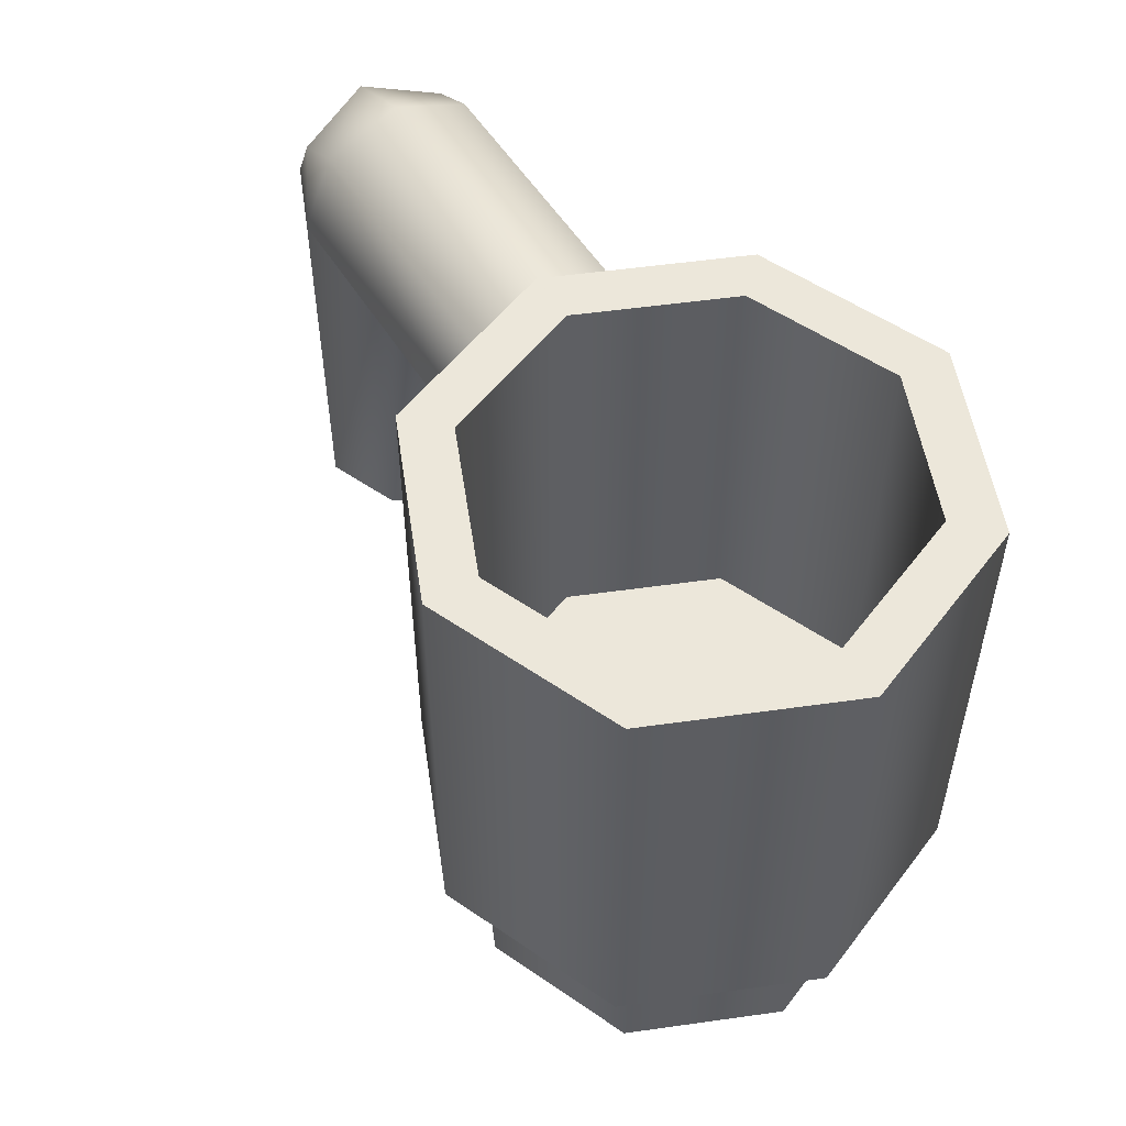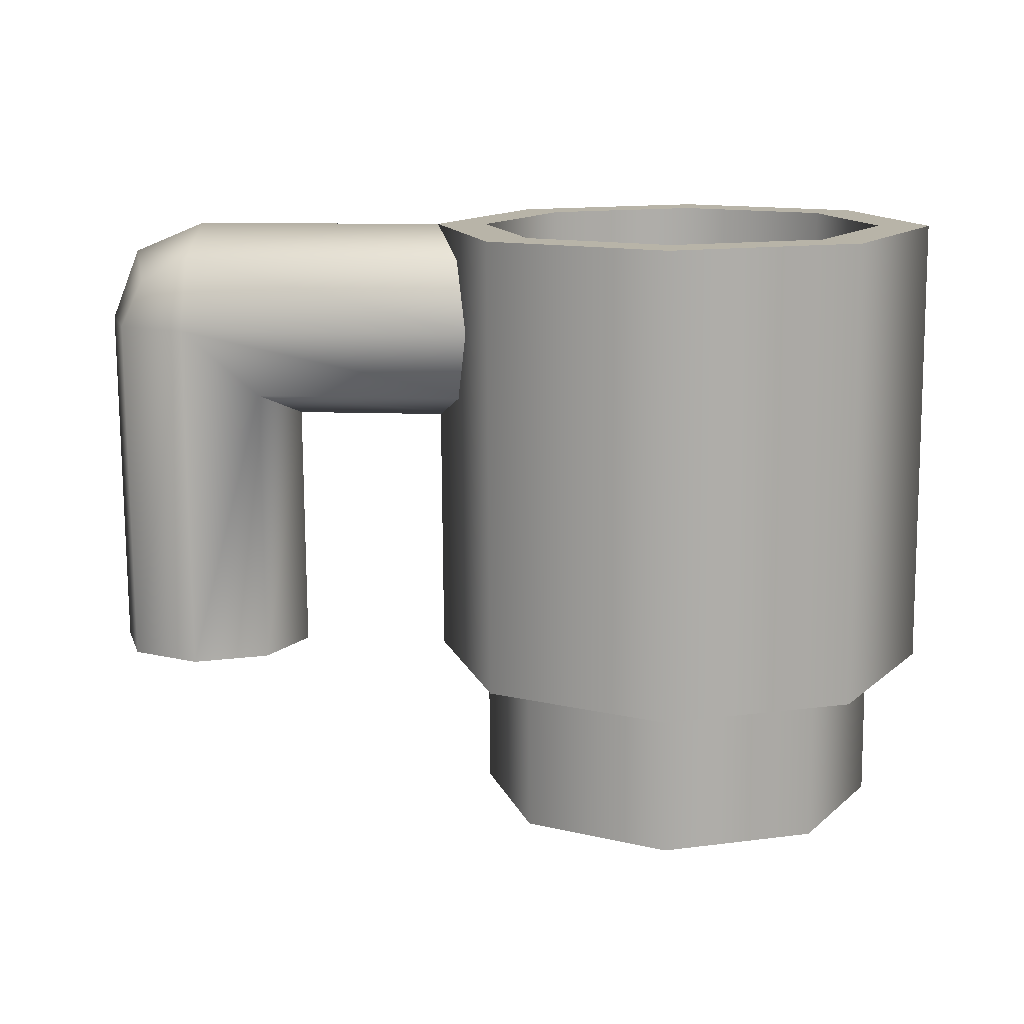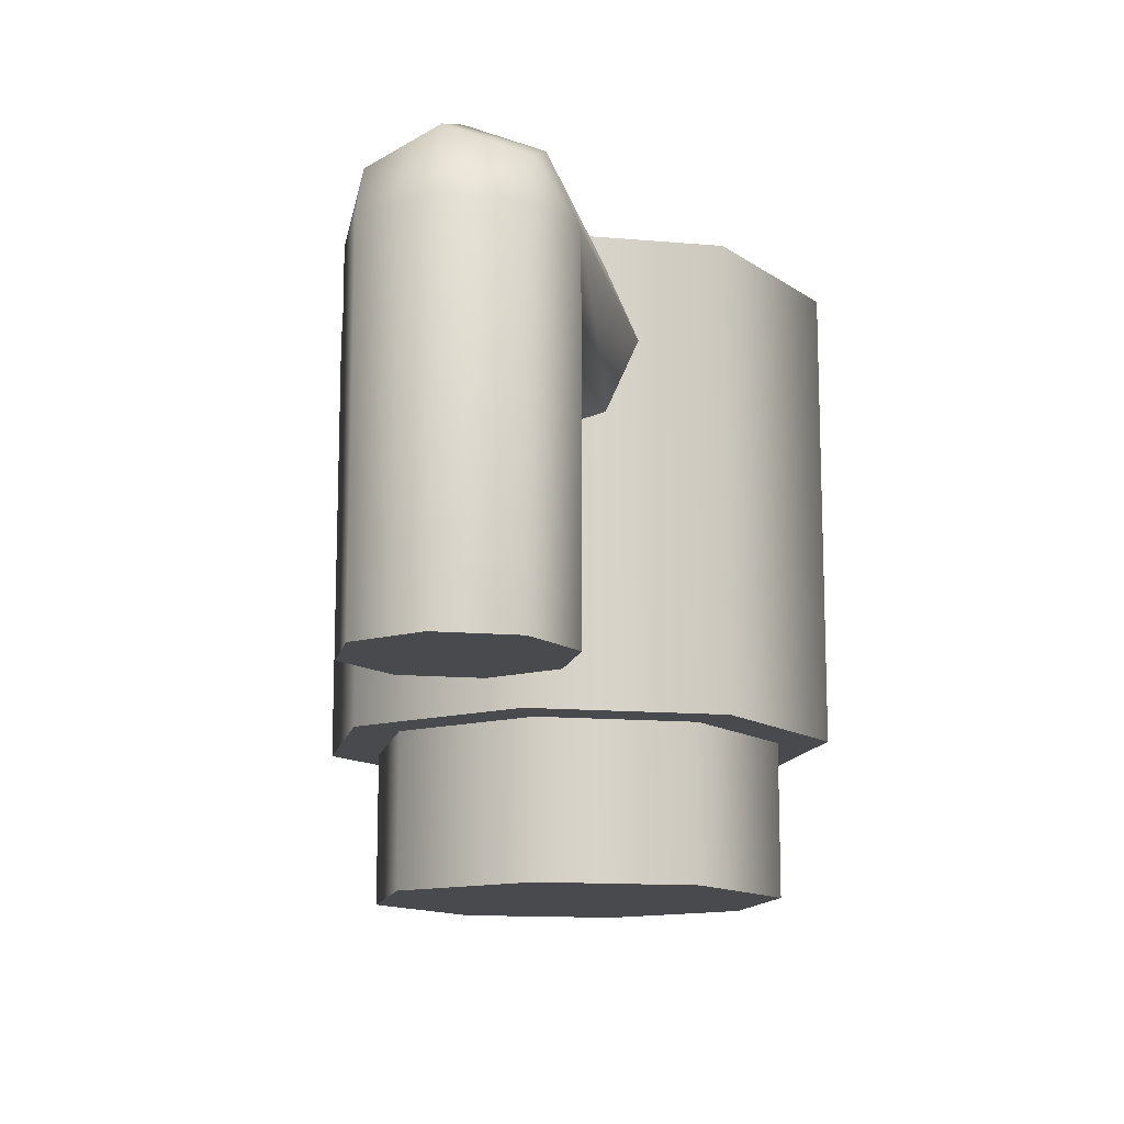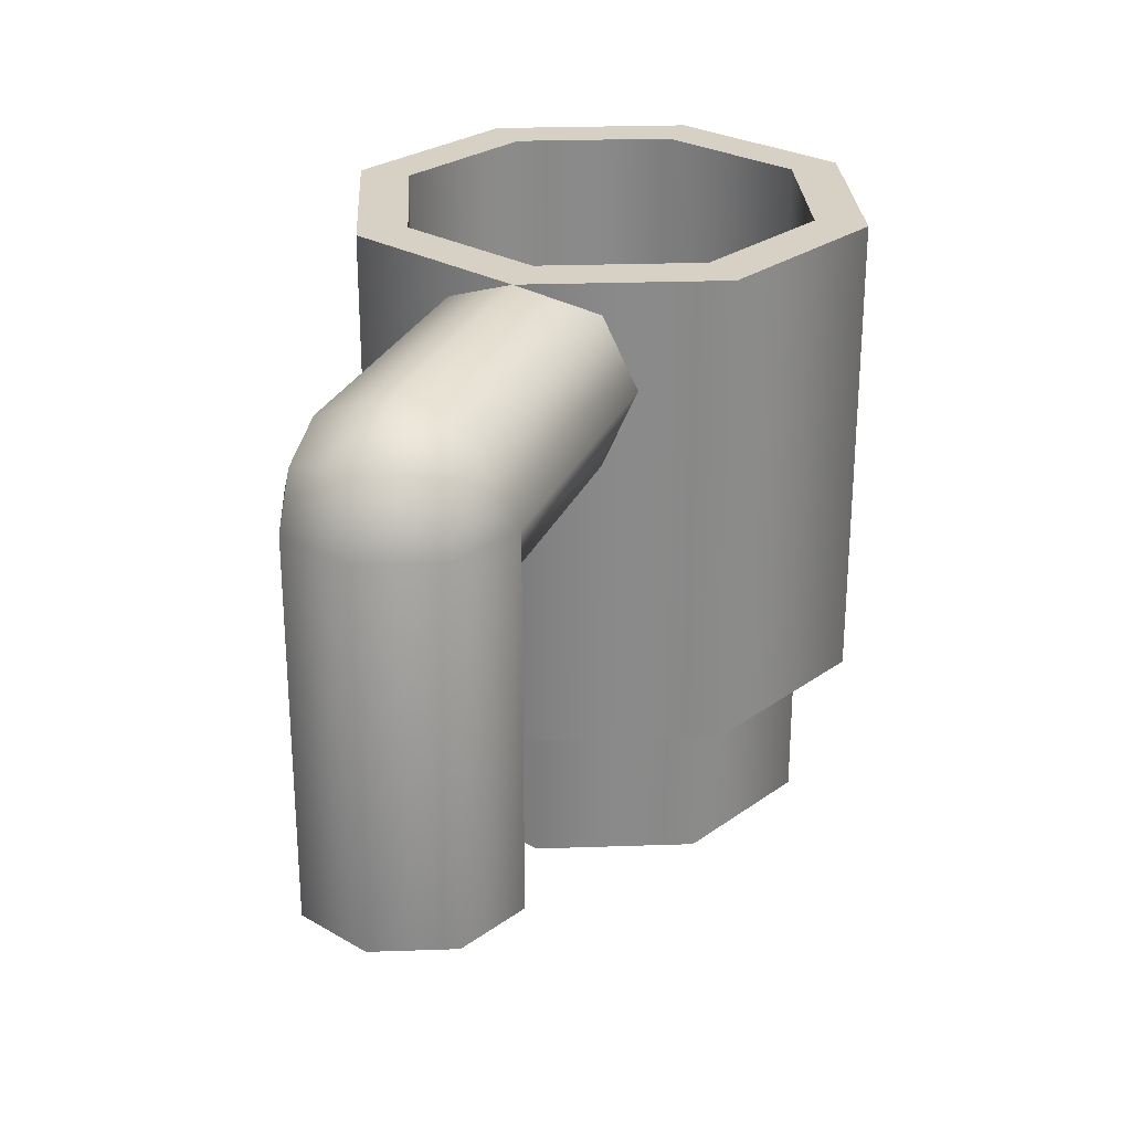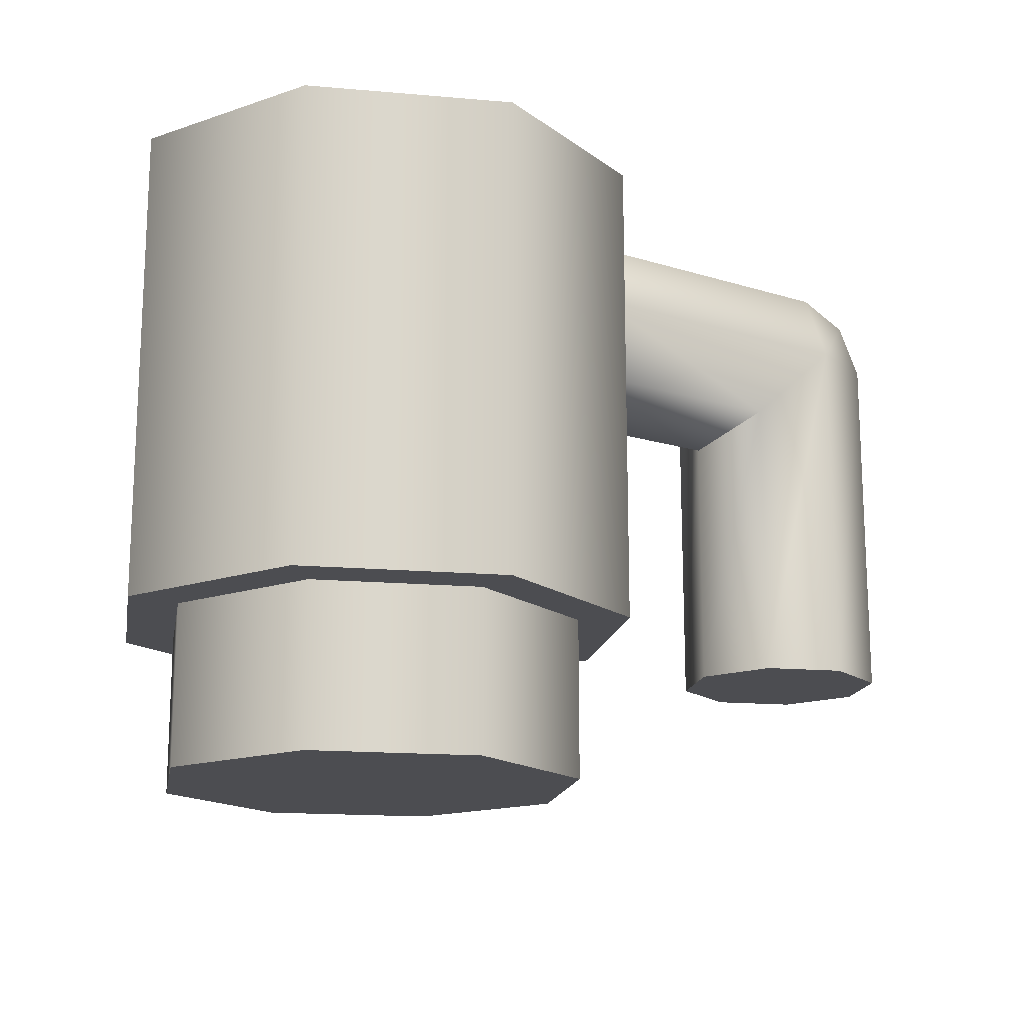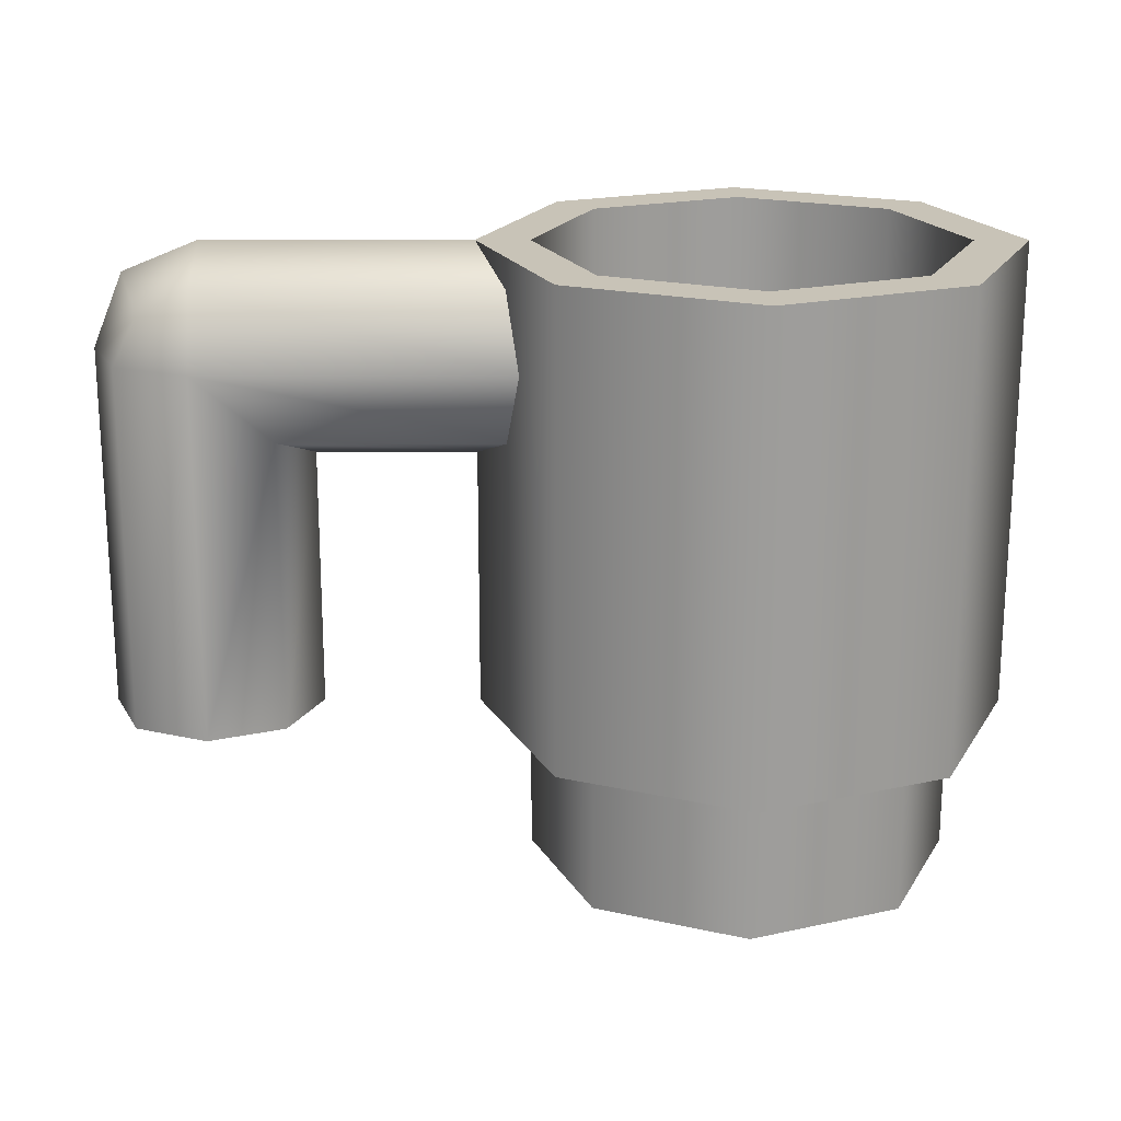
<metadata>
{"format":"obj","ext":"obj","renderer":"f3d","projection":"perspective","resolution":1024,"background":"white","views":[{"elev":52.9,"azim":-127.8,"up":"+Y"},{"elev":-76.9,"azim":-179.6,"up":"+Z"},{"elev":-13.1,"azim":94.3,"up":"+Y"},{"elev":26.8,"azim":102.7,"up":"+Y"},{"elev":-16.2,"azim":-39.4,"up":"+Y"},{"elev":19.8,"azim":173.5,"up":"+Y"}]}
</metadata>
<code>
o Mesh_0034_Mesh_0034Mesh
v 0.8051 0.3398 -0.8112
v 0.8064 0.3443 -0.8219
v 0.8123 0.3362 -0.8104
v 0.8171 0.3398 -0.8207
v 0.8076 0.3398 -0.8326
v 0.8148 0.3362 -0.8318
v 0.8081 0.329 -0.8371
v 0.8046 0.329 -0.8068
v 0.7592 0.329 -0.8122
v 0.7943 0.3183 -0.8125
v 0.7597 0.3182 -0.8166
v 0.7912 0.3138 -0.8237
v 0.7609 0.3138 -0.8273
v 0.7969 0.3183 -0.8339
v 0.7622 0.3182 -0.838
v 0.7627 0.329 -0.8424
v 0.7622 0.3398 -0.838
v 0.7609 0.3443 -0.8273
v 0.7597 0.3398 -0.8166
v 0.8081 0.2757 -0.8371
v 0.7969 0.2757 -0.8339
v 0.7912 0.3138 -0.8237
v 0.7912 0.2757 -0.8237
v 0.7944 0.2757 -0.8125
v 0.8046 0.2757 -0.8068
v 0.8158 0.329 -0.81
v 0.8158 0.2757 -0.81
v 0.8215 0.329 -0.8202
v 0.8215 0.2757 -0.8202
v 0.8183 0.329 -0.8314
v 0.8183 0.2757 -0.8314
v 0.8158 0.2757 -0.81
v 0.8046 0.2757 -0.8068
v 0.8215 0.2757 -0.8202
v 0.7944 0.2757 -0.8125
v 0.8183 0.2757 -0.8314
v 0.7912 0.2757 -0.8237
v 0.8081 0.2757 -0.8371
v 0.7969 0.2757 -0.8339
v 0.7343 0.2757 -0.8613
v 0.7351 0.2757 -0.8687
v 0.7547 0.2757 -0.8499
v 0.7606 0.2757 -0.8545
v 0.7611 0.2757 -0.8273
v 0.7685 0.2757 -0.8264
v 0.7497 0.2757 -0.8068
v 0.7543 0.2757 -0.801
v 0.7271 0.2757 -0.8004
v 0.7262 0.2757 -0.793
v 0.7066 0.2757 -0.8119
v 0.7008 0.2757 -0.8073
v 0.7002 0.2757 -0.8345
v 0.6928 0.2757 -0.8353
v 0.7117 0.2757 -0.8549
v 0.7071 0.2757 -0.8608
v 0.6928 0.3443 -0.8353
v 0.7004 0.3443 -0.8344
v 0.7071 0.3443 -0.8608
v 0.7118 0.3443 -0.8548
v 0.7351 0.3443 -0.8687
v 0.7342 0.3443 -0.8611
v 0.7606 0.3443 -0.8545
v 0.7546 0.3443 -0.8498
v 0.7685 0.3443 -0.8264
v 0.7609 0.3443 -0.8273
v 0.7543 0.3443 -0.801
v 0.7496 0.3443 -0.8069
v 0.7262 0.3443 -0.793
v 0.7271 0.3443 -0.8006
v 0.7008 0.3443 -0.8073
v 0.7067 0.3443 -0.812
v 0.7351 0.3443 -0.8687
v 0.7351 0.2757 -0.8687
v 0.7071 0.3443 -0.8608
v 0.7071 0.2757 -0.8608
v 0.6928 0.3443 -0.8353
v 0.6928 0.2757 -0.8353
v 0.7008 0.3443 -0.8073
v 0.7008 0.2757 -0.8073
v 0.7262 0.3443 -0.793
v 0.7262 0.2757 -0.793
v 0.7543 0.3443 -0.801
v 0.7543 0.2757 -0.801
v 0.7685 0.3443 -0.8264
v 0.7685 0.2757 -0.8264
v 0.7606 0.3443 -0.8545
v 0.7606 0.2757 -0.8545
v 0.7611 0.2757 -0.8273
v 0.7611 0.2528 -0.8273
v 0.7547 0.2757 -0.8499
v 0.7547 0.2528 -0.8499
v 0.7343 0.2757 -0.8613
v 0.7343 0.2528 -0.8613
v 0.7117 0.2757 -0.8549
v 0.7117 0.2528 -0.8549
v 0.7002 0.2757 -0.8345
v 0.7002 0.2528 -0.8345
v 0.7066 0.2757 -0.8119
v 0.7066 0.2528 -0.8119
v 0.7271 0.2757 -0.8004
v 0.7271 0.2528 -0.8004
v 0.7497 0.2757 -0.8068
v 0.7497 0.2528 -0.8068
v 0.7497 0.2528 -0.8068
v 0.7271 0.2528 -0.8004
v 0.7611 0.2528 -0.8273
v 0.7066 0.2528 -0.8119
v 0.7547 0.2528 -0.8499
v 0.7002 0.2528 -0.8345
v 0.7343 0.2528 -0.8613
v 0.7117 0.2528 -0.8549
v 0.7271 0.2833 -0.8006
v 0.7496 0.2833 -0.8069
v 0.7067 0.2833 -0.812
v 0.7609 0.2833 -0.8273
v 0.7004 0.2833 -0.8344
v 0.7546 0.2833 -0.8498
v 0.7118 0.2833 -0.8548
v 0.7342 0.2833 -0.8611
v 0.7271 0.3443 -0.8006
v 0.7271 0.2833 -0.8006
v 0.7067 0.3443 -0.812
v 0.7067 0.2833 -0.812
v 0.7004 0.3443 -0.8344
v 0.7004 0.2833 -0.8344
v 0.7118 0.3443 -0.8548
v 0.7118 0.2833 -0.8548
v 0.7342 0.3443 -0.8611
v 0.7342 0.2833 -0.8611
v 0.7546 0.3443 -0.8498
v 0.7546 0.2833 -0.8498
v 0.7609 0.3443 -0.8273
v 0.7609 0.2833 -0.8273
v 0.7496 0.3443 -0.8069
v 0.7496 0.2833 -0.8069
f 1 2 3
f 3 2 4
f 2 5 4
f 4 5 6
f 5 7 6
f 8 10 9
f 9 10 11
f 10 12 11
f 11 12 13
f 12 14 13
f 13 14 15
f 14 7 15
f 15 7 16
f 7 5 16
f 16 5 17
f 5 2 17
f 17 2 18
f 2 1 18
f 18 1 19
f 7 14 20
f 20 14 21
f 14 22 21
f 21 22 23
f 22 10 23
f 23 10 24
f 10 8 24
f 24 8 25
f 8 26 25
f 25 26 27
f 26 28 27
f 27 28 29
f 28 30 29
f 29 30 31
f 32 34 33
f 33 34 35
f 34 36 35
f 35 36 37
f 36 38 37
f 37 38 39
f 19 1 9
f 9 1 8
f 1 3 8
f 8 3 26
f 3 4 26
f 26 4 28
f 4 6 28
f 28 6 30
f 6 7 30
f 30 7 31
f 7 20 31
f 40 42 41
f 41 42 43
f 42 44 43
f 43 44 45
f 44 46 45
f 45 46 47
f 46 48 47
f 47 48 49
f 48 50 49
f 49 50 51
f 50 52 51
f 51 52 53
f 52 54 53
f 53 54 55
f 54 40 55
f 55 40 41
f 56 58 57
f 57 58 59
f 58 60 59
f 59 60 61
f 60 62 61
f 61 62 63
f 62 64 63
f 63 64 65
f 64 66 65
f 65 66 67
f 66 68 67
f 67 68 69
f 68 70 69
f 69 70 71
f 70 56 71
f 71 56 57
f 72 74 73
f 73 74 75
f 74 76 75
f 75 76 77
f 76 78 77
f 77 78 79
f 78 80 79
f 79 80 81
f 80 82 81
f 81 82 83
f 82 84 83
f 83 84 85
f 84 86 85
f 85 86 87
f 86 72 87
f 87 72 73
f 88 90 89
f 89 90 91
f 90 92 91
f 91 92 93
f 92 94 93
f 93 94 95
f 94 96 95
f 95 96 97
f 96 98 97
f 97 98 99
f 98 100 99
f 99 100 101
f 100 102 101
f 101 102 103
f 102 88 103
f 103 88 89
f 104 106 105
f 105 106 107
f 106 108 107
f 107 108 109
f 108 110 109
f 109 110 111
f 112 114 113
f 113 114 115
f 114 116 115
f 115 116 117
f 116 118 117
f 117 118 119
f 120 122 121
f 121 122 123
f 122 124 123
f 123 124 125
f 124 126 125
f 125 126 127
f 126 128 127
f 127 128 129
f 128 130 129
f 129 130 131
f 130 132 131
f 131 132 133
f 132 134 133
f 133 134 135
f 134 120 135
f 135 120 121

</code>
